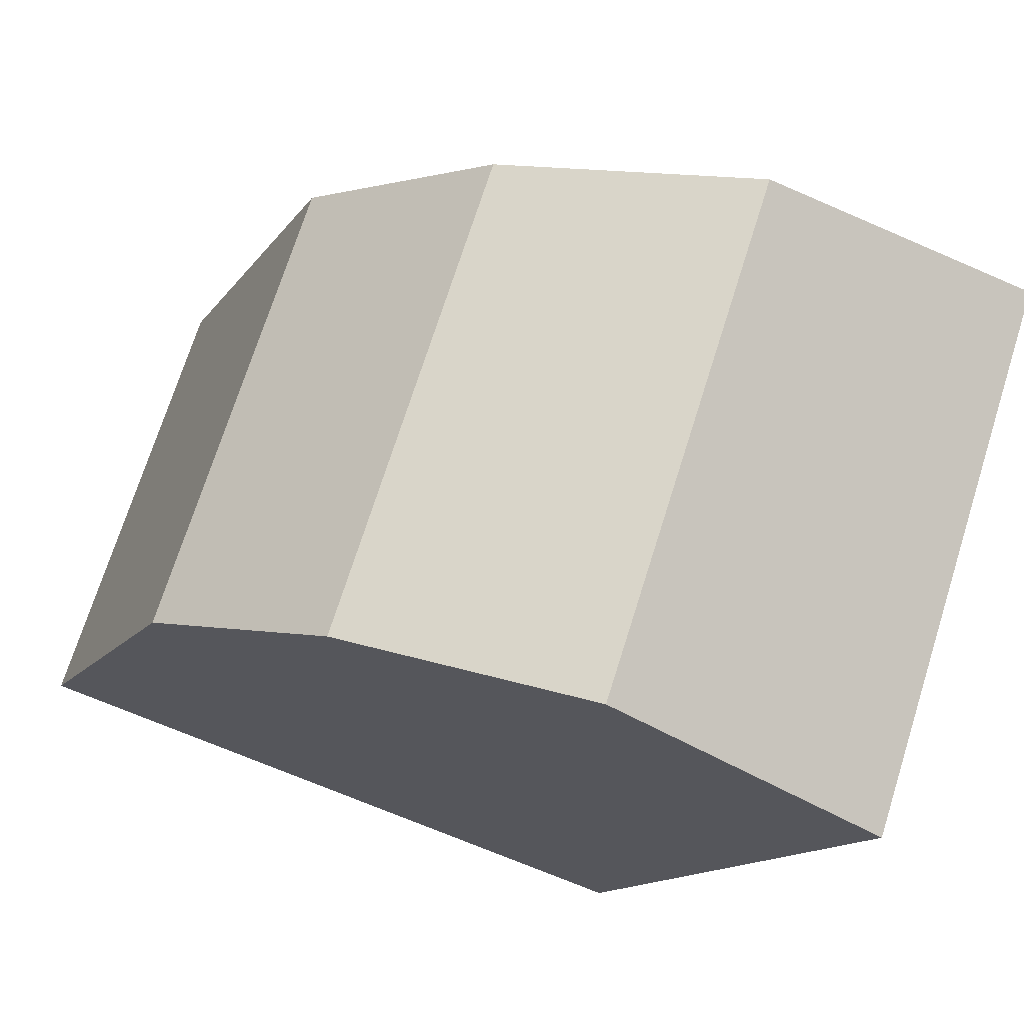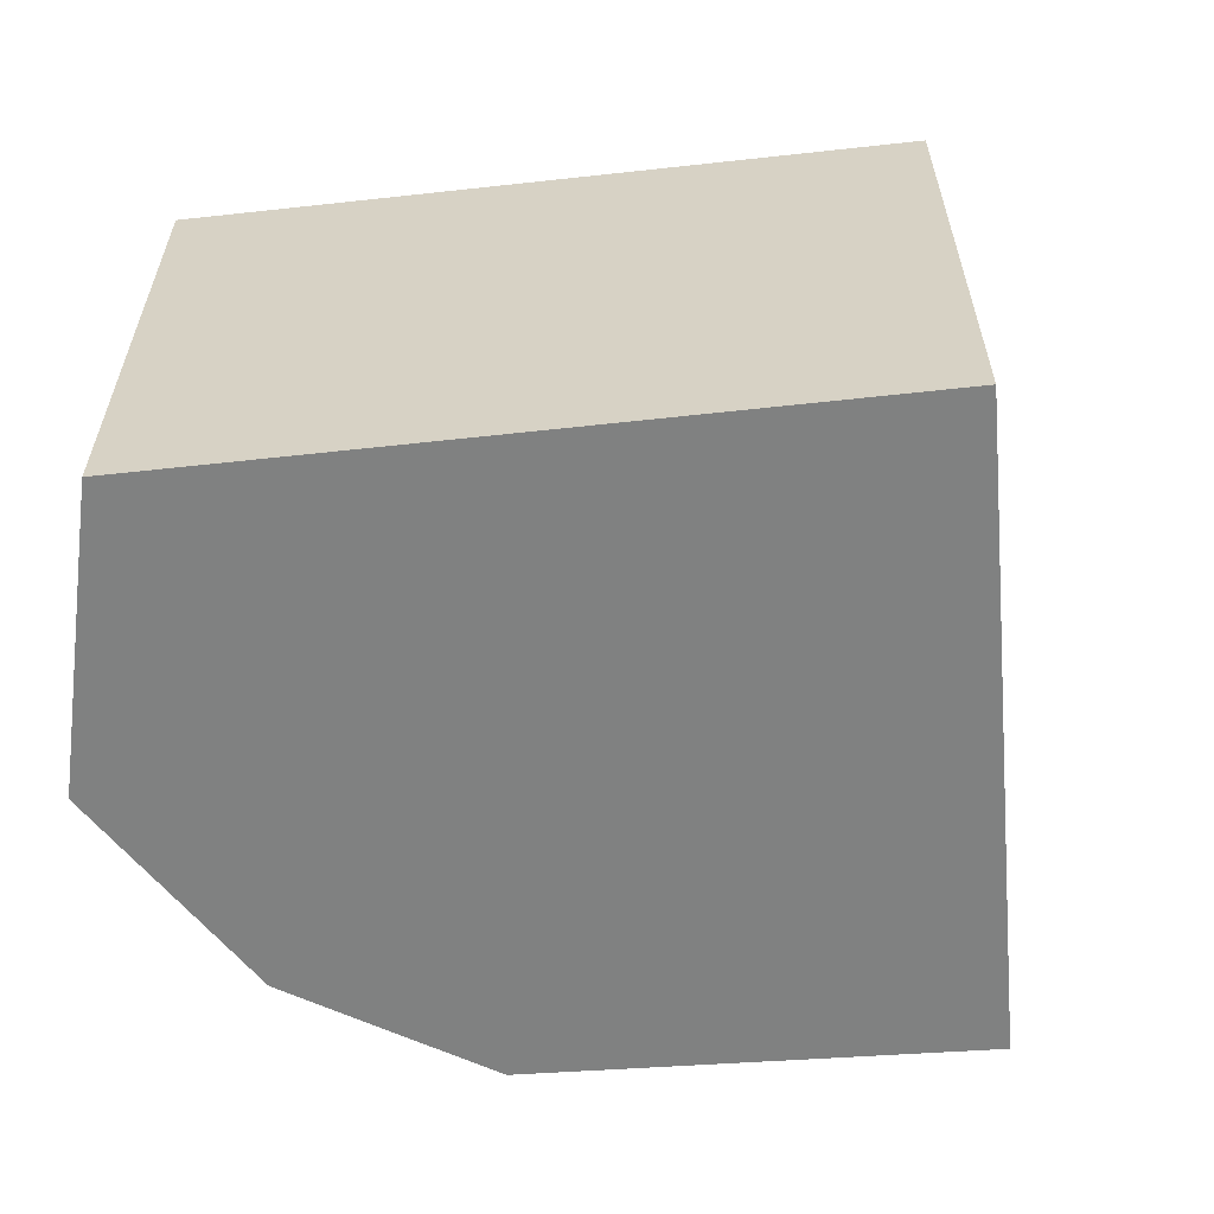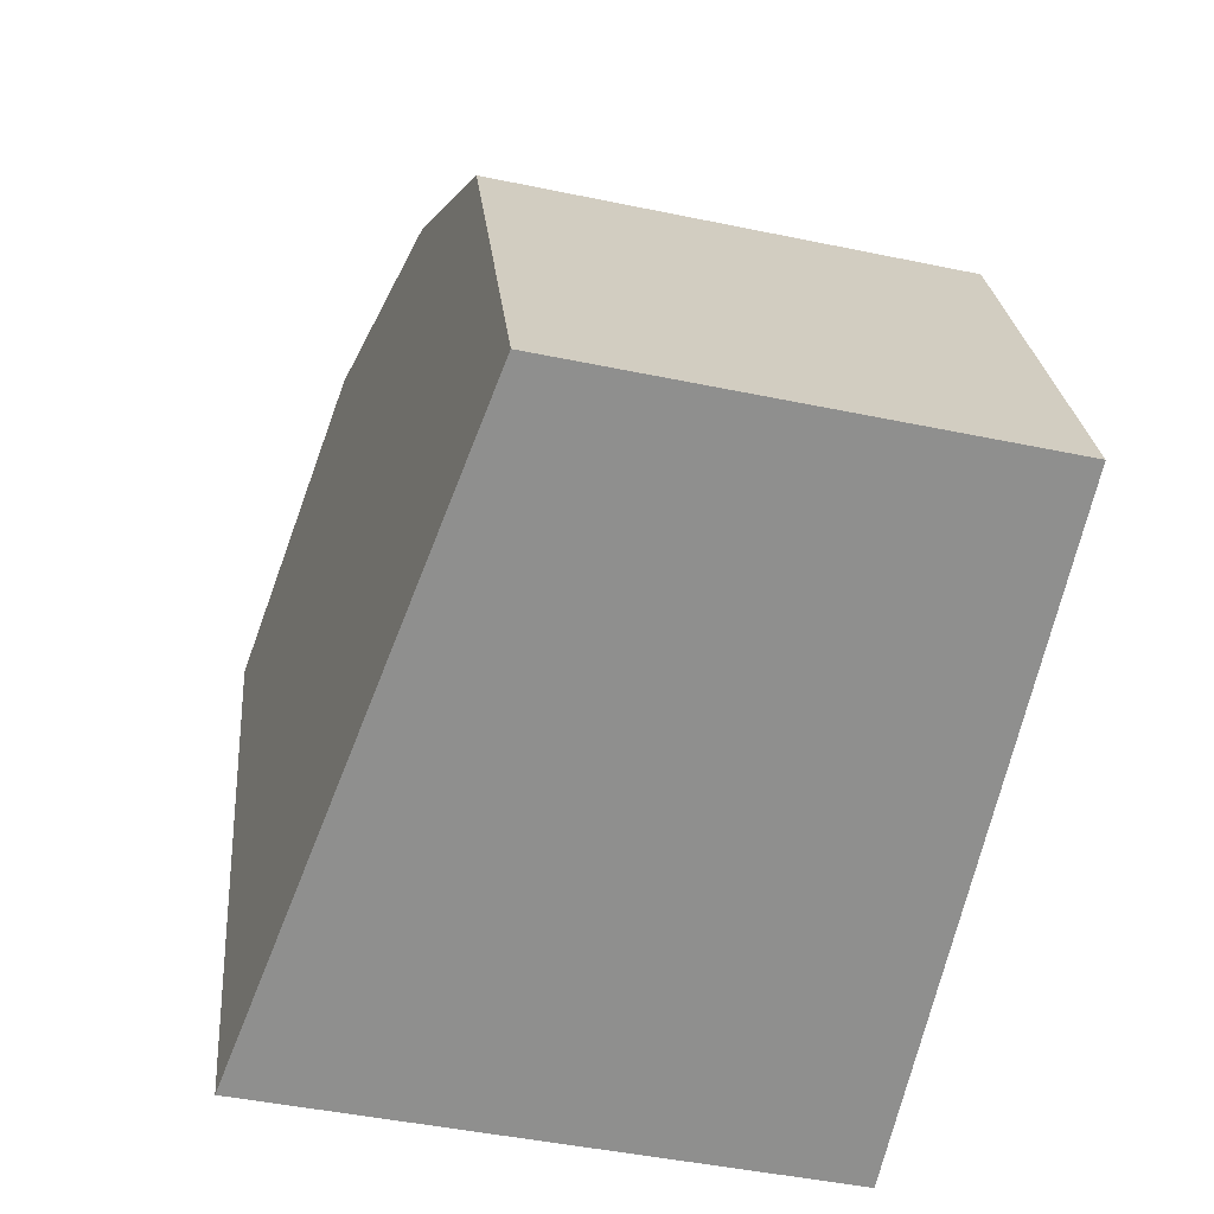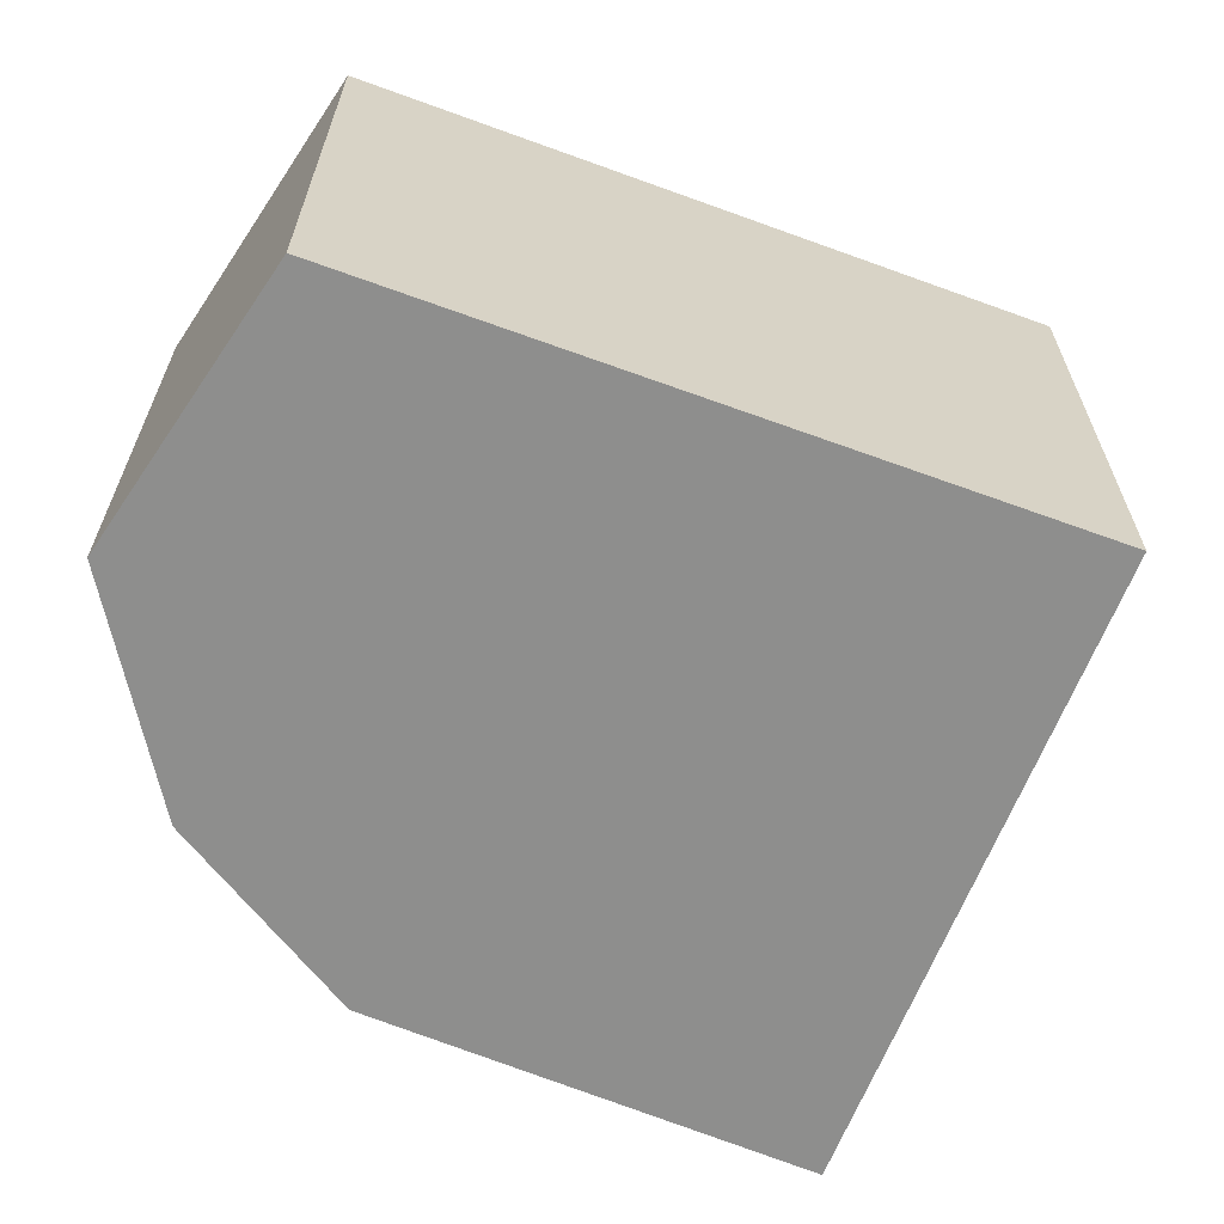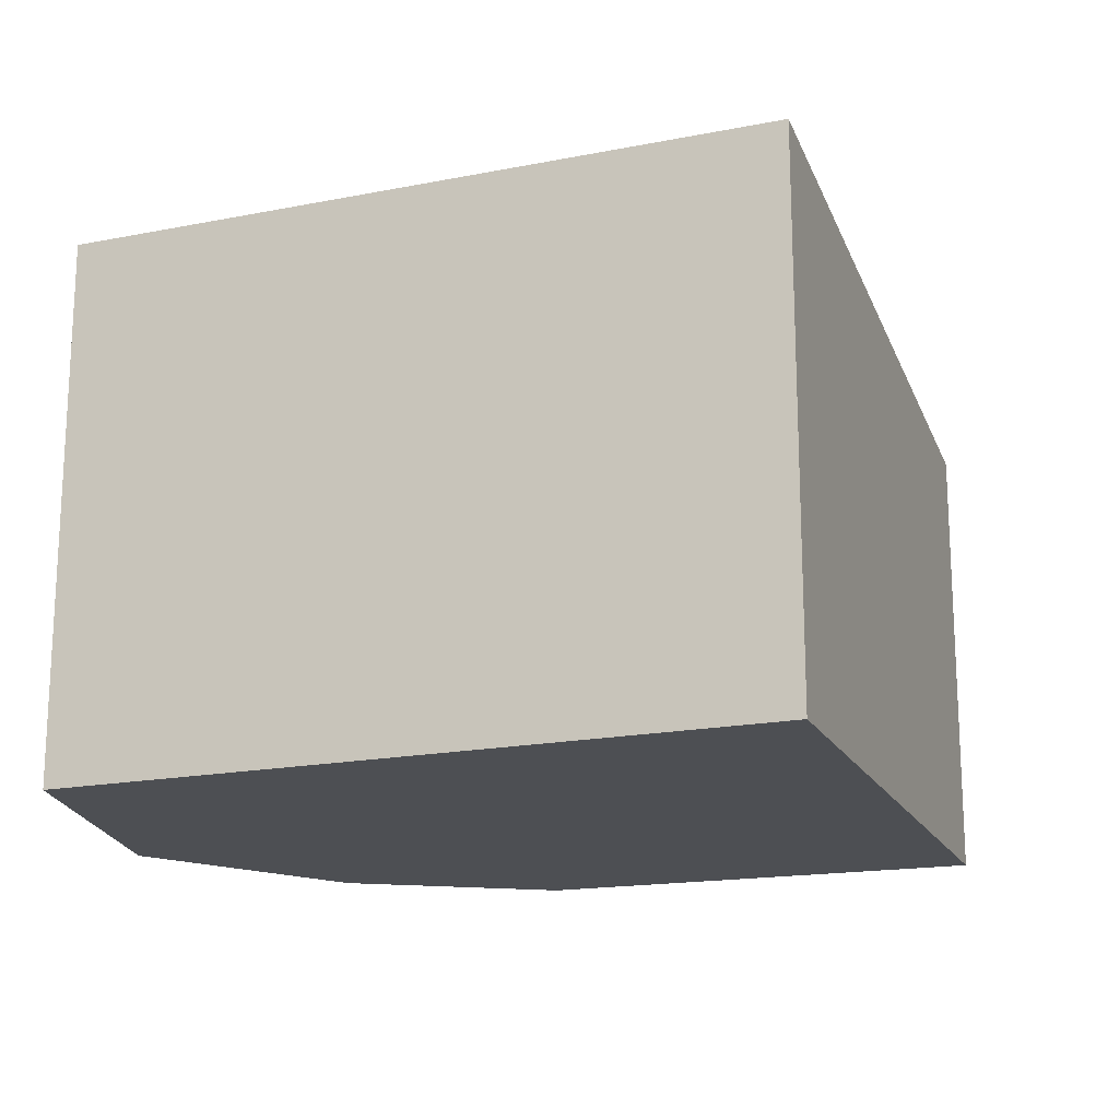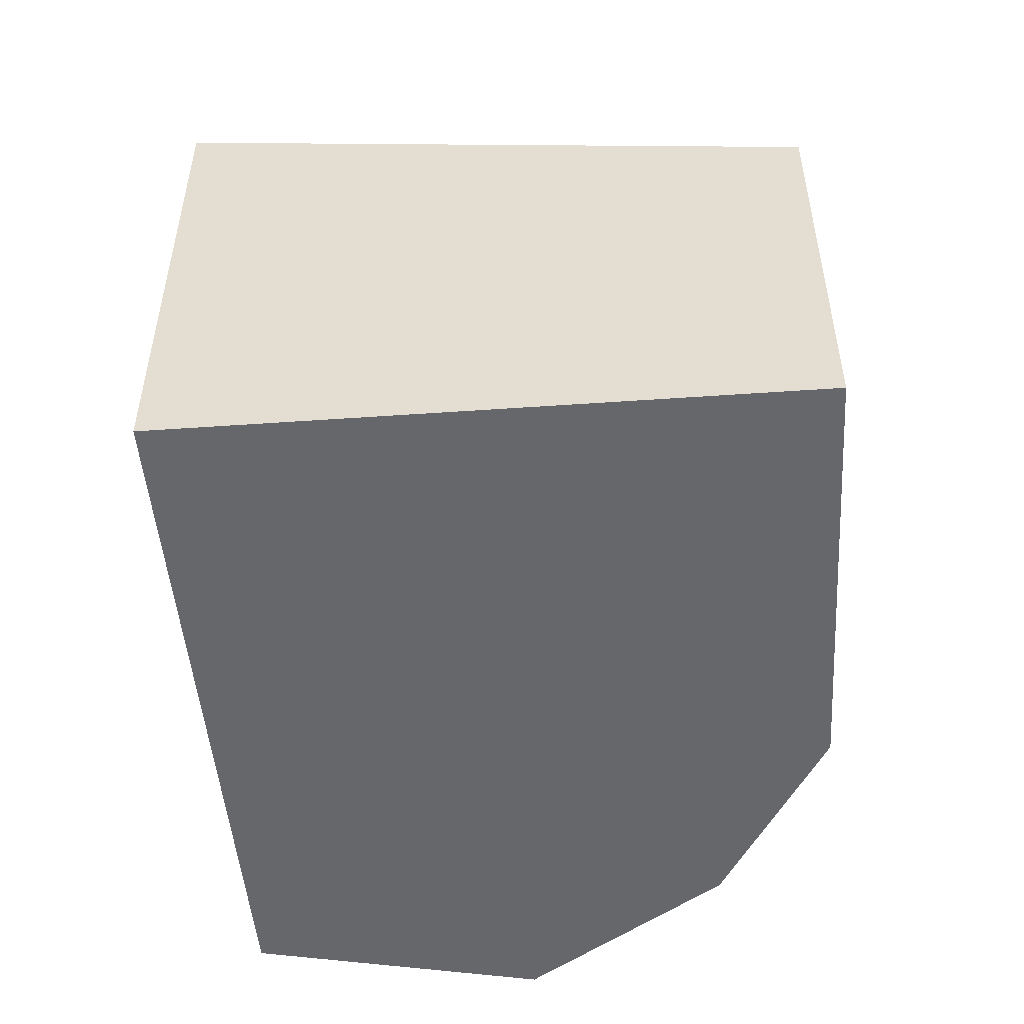
<metadata>
{"format":"obj","ext":"obj","renderer":"f3d","projection":"perspective","resolution":1024,"background":"white","views":[{"elev":71.4,"azim":17.5,"up":"+Z"},{"elev":-60.3,"azim":115.4,"up":"+Y"},{"elev":-45.1,"azim":-103.7,"up":"+Z"},{"elev":-64.9,"azim":88.8,"up":"+Y"},{"elev":-17.9,"azim":130.2,"up":"+Y"},{"elev":-52.0,"azim":-155.4,"up":"+Y"}]}
</metadata>
<code>
v  6.127 3.922 3.278
v  2.492 3.367 4.071
v  4.265 3.599 4.483
v  1.198 3.234 3.027
v  4.435 3.922 -1.64
v  0 3.212 1.967e-16
v  4.265 -2.745e-16 4.483
v  2.492 -2.493e-16 4.071
v  6.127 -2.007e-16 3.278
v  4.435 1.004e-16 -1.64
v  0 0 0
v  1.198 -1.853e-16 3.027
g defaultobject
f 1 2 3
f 2 1 4
f 4 1 5
f 4 5 6
f 2 7 3
f 7 2 8
f 3 9 1
f 9 3 7
f 9 5 1
f 5 9 10
f 10 6 5
f 6 10 11
f 6 12 4
f 12 6 11
f 4 8 2
f 8 4 12
f 8 9 7
f 9 8 10
f 10 8 12
f 10 12 11

</code>
